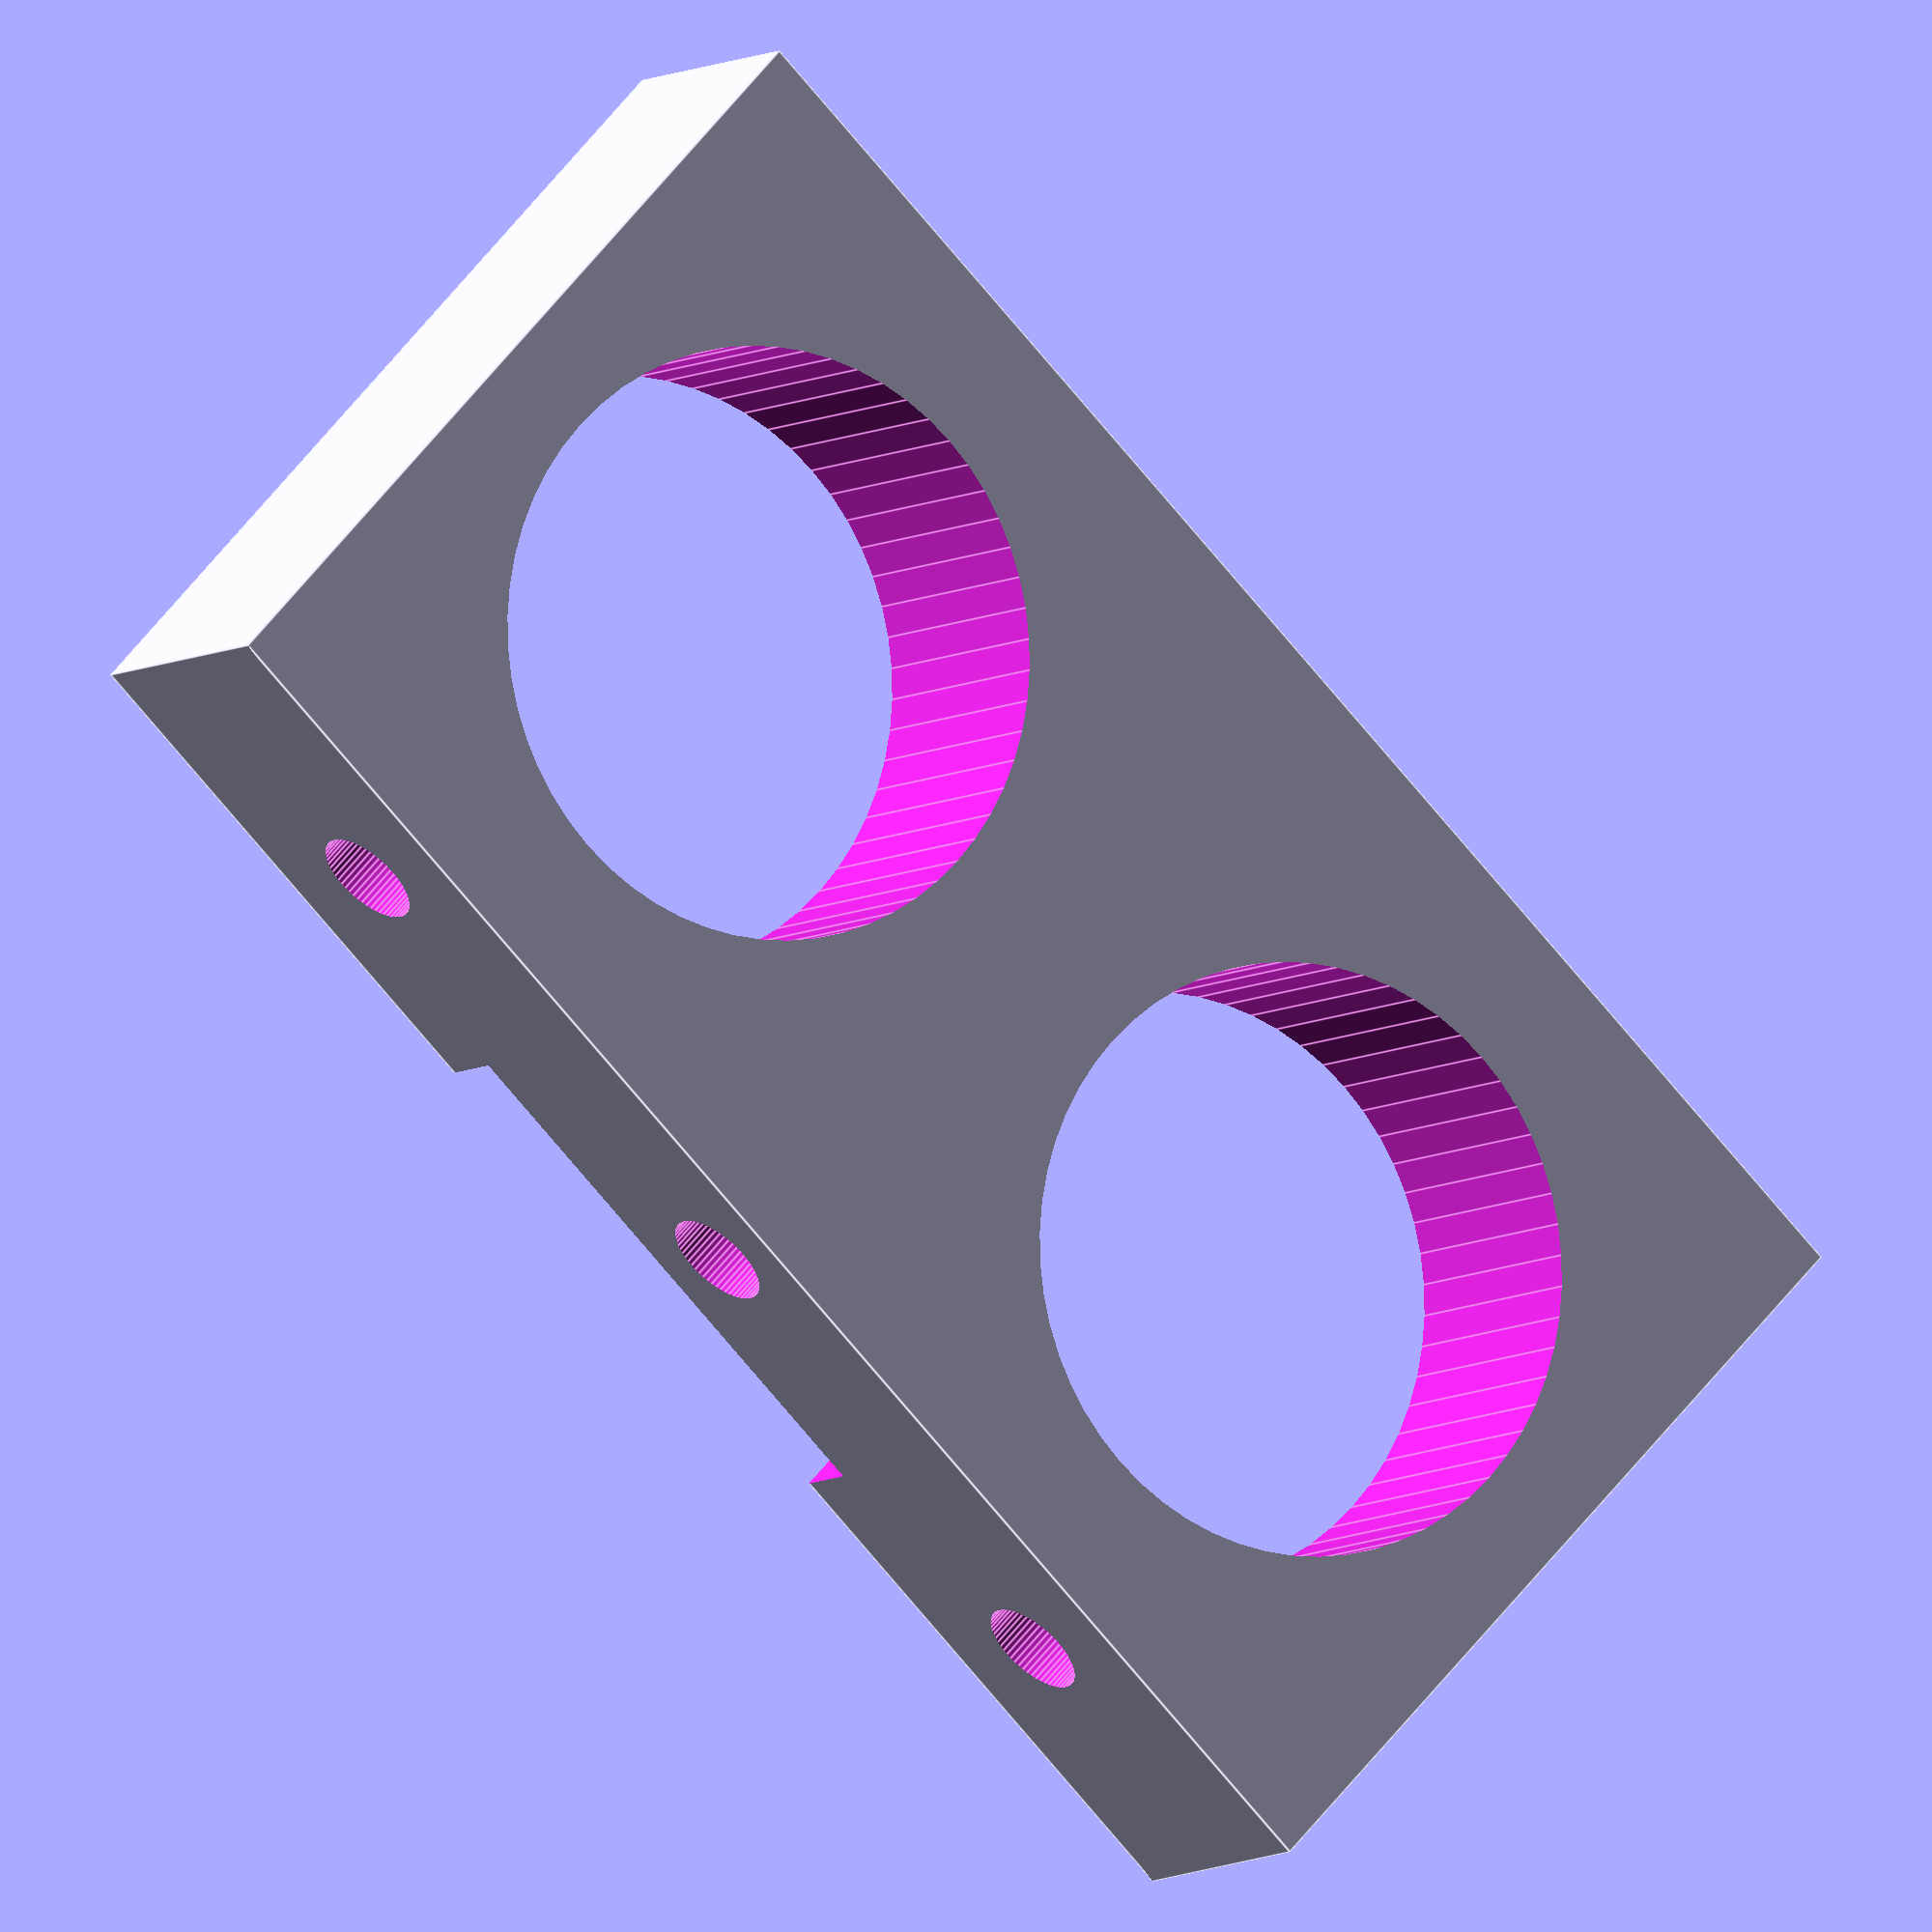
<openscad>
w = 8;
h = 25;
l = 47;

dv1 = 17;
dv2 = 3;
hv2 = 3;

difference() {
	translate([-h/2,-l/2,-w/2]) {
		cube([h,l,w]);
	}
	
 	for( a = [dv1/2+3.5, -dv1/2-3.5] ) {
		translate([0, a, -w]) {
			cylinder(h=2*w,d=dv1,$fn=60);	
		}
	}	

 	for( a = [-15, 15] ) {
		translate([-h/2-1, a, 0]) {
			rotate([0, 90, 0]) {
				cylinder(h=hv2+1,d=dv2,$fn=60);	
			}
		}
	}
		translate([-h/2-1, 0, -1]) {
			rotate([0, 90, 0]) {
				cylinder(h=hv2+1,d=dv2,$fn=60);	
			}
		}

	translate([7.5, 19, -1]) {
		cylinder(h=w,d=2,$fn=60);	
	}

	translate([-7.5, -19, -1]) {
		cylinder(h=w,d=2,$fn=60);	
	}

	translate([-h/2-1, -8, w/2-2]) {
		cube([5,16,w]);
	}
}
</openscad>
<views>
elev=186.9 azim=46.2 roll=29.2 proj=o view=edges
</views>
